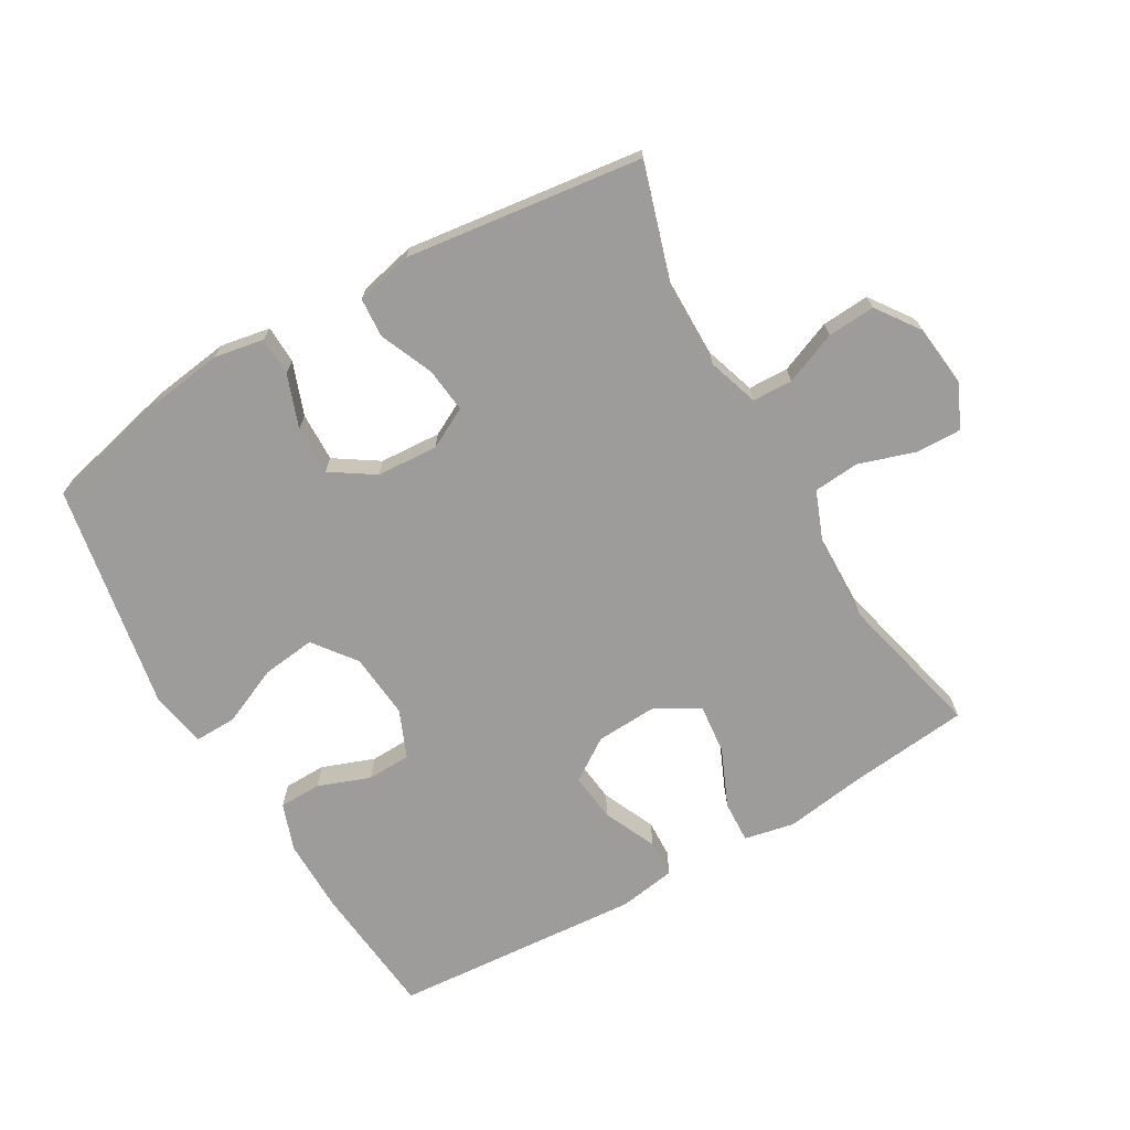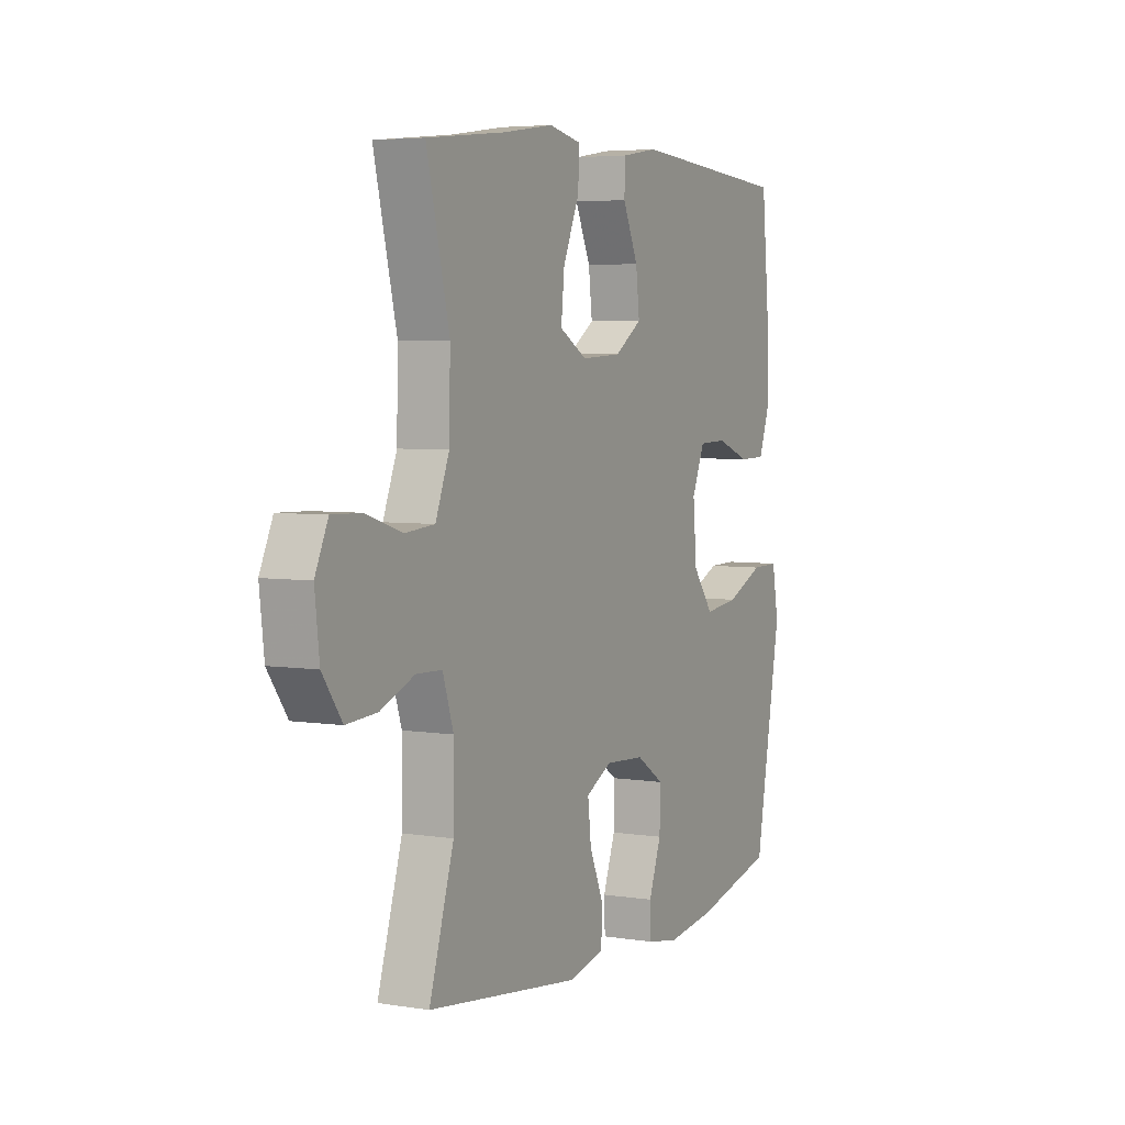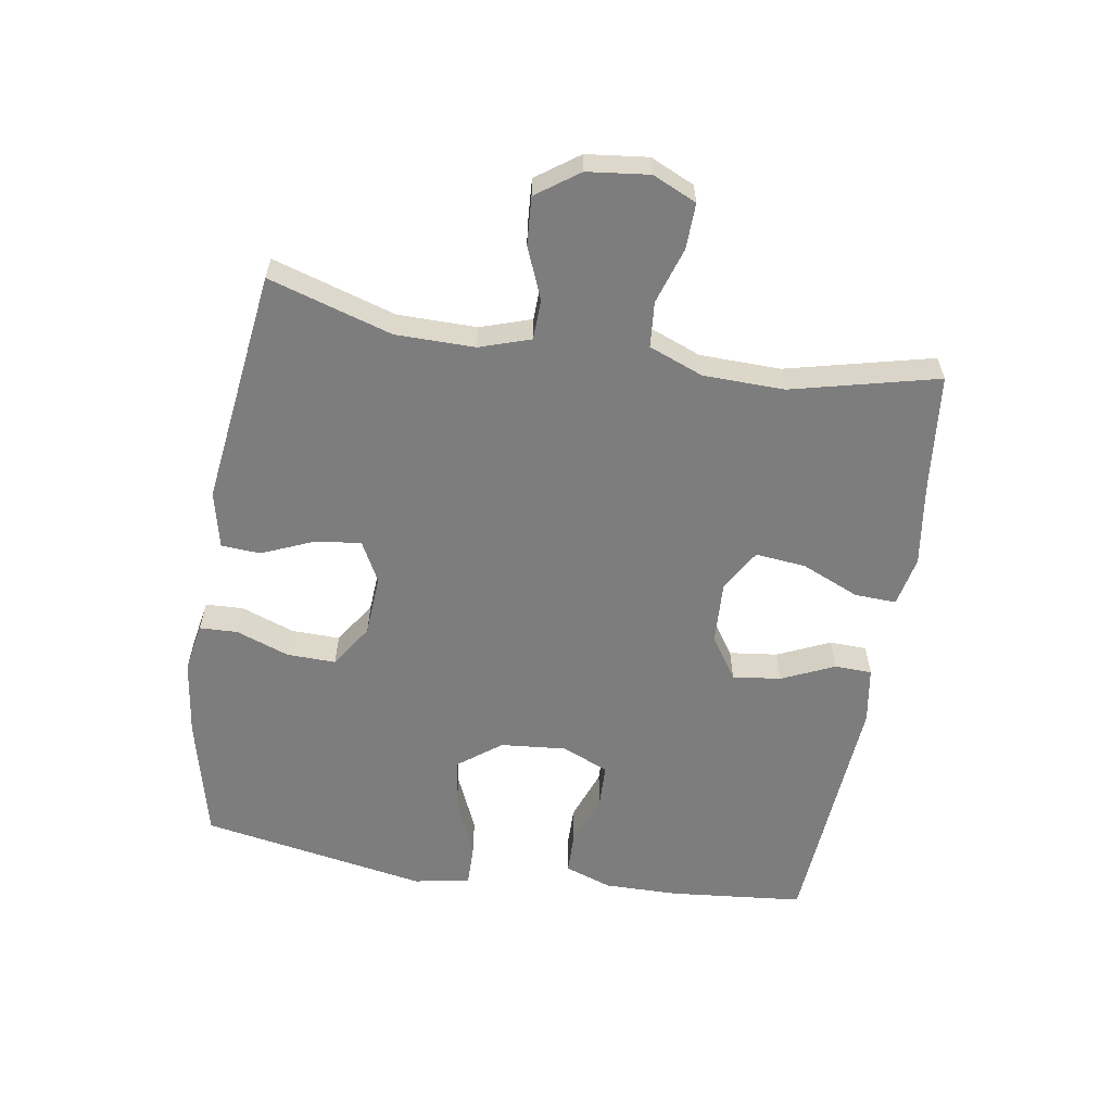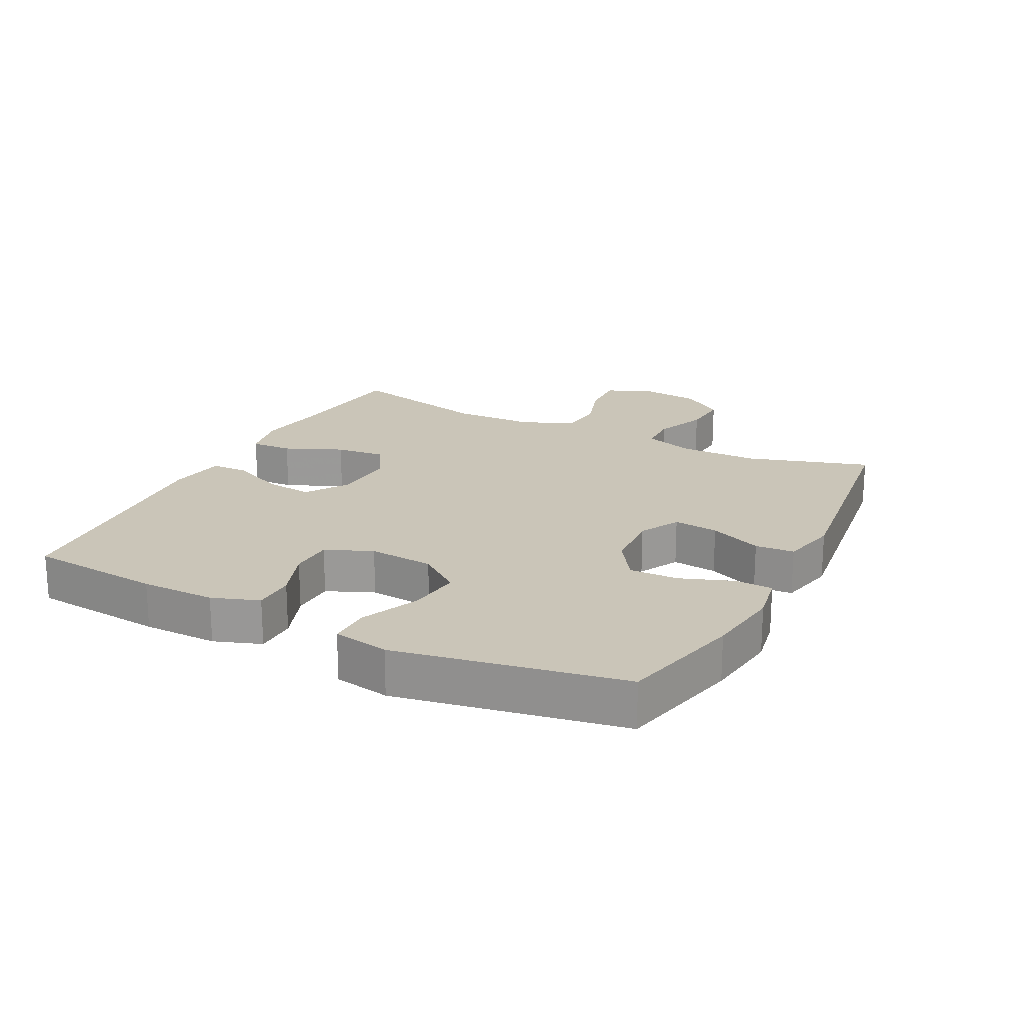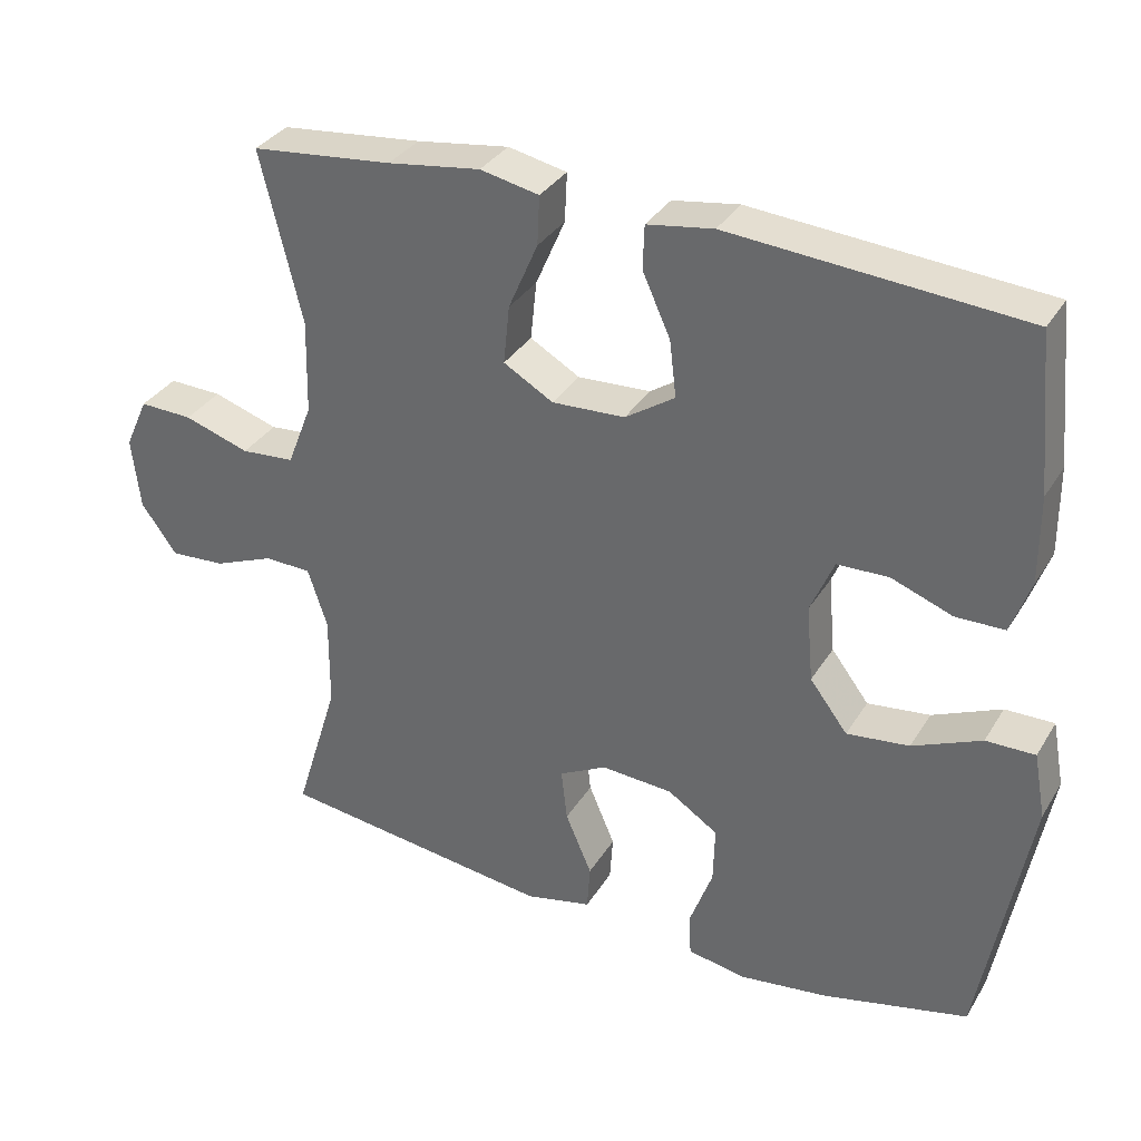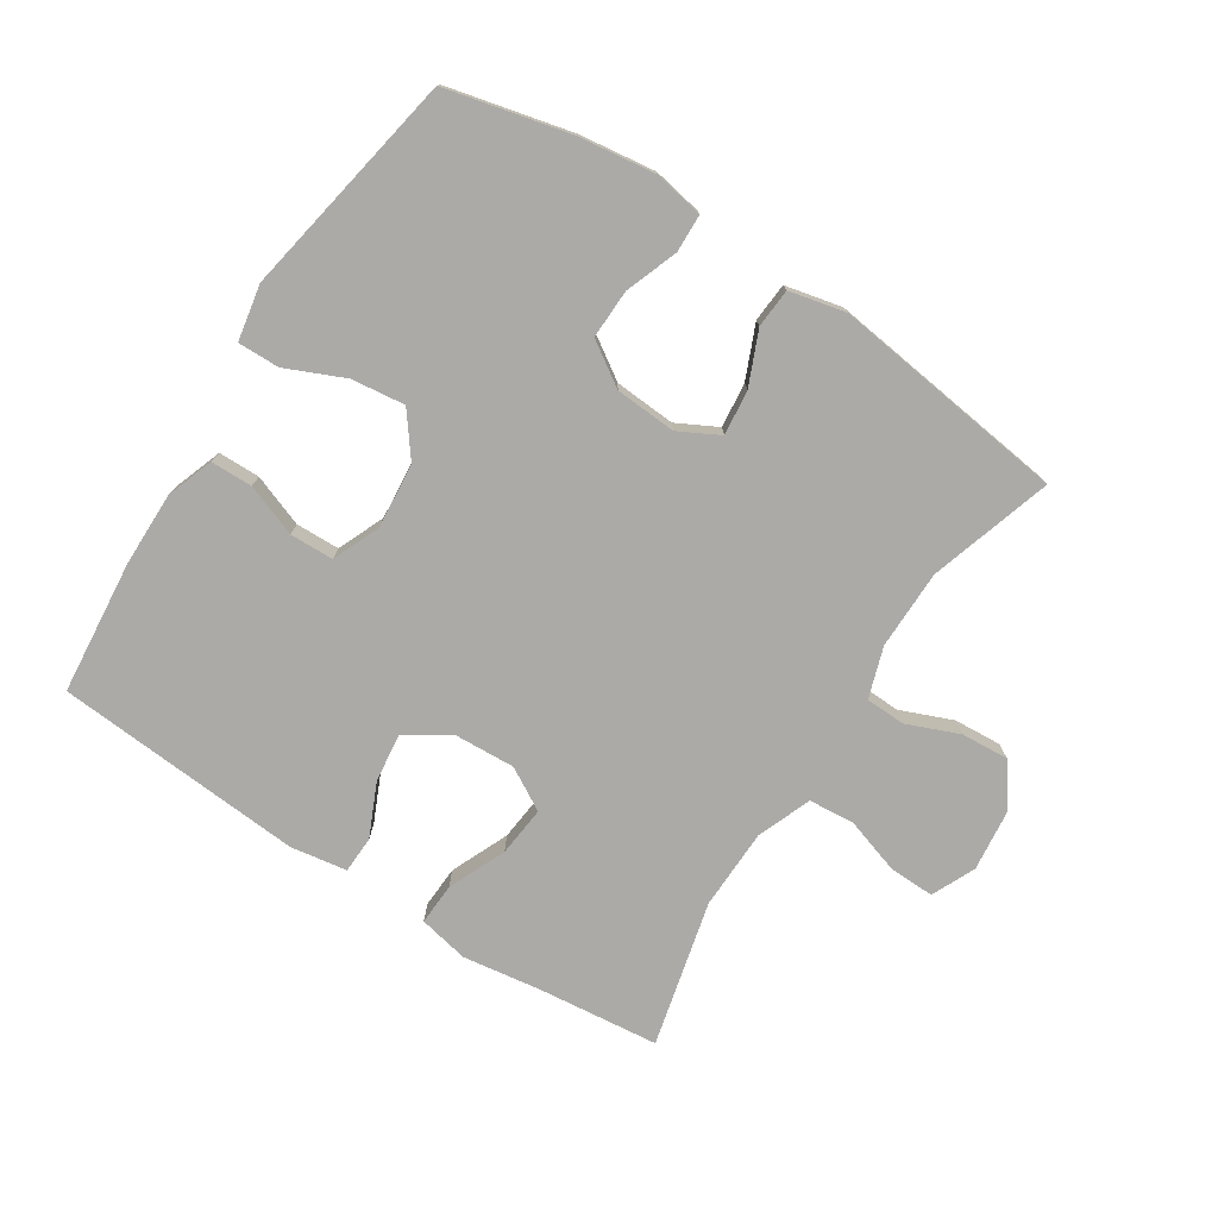
<metadata>
{"format":"obj","ext":"obj","renderer":"f3d","projection":"perspective","resolution":1024,"background":"white","views":[{"elev":-70.1,"azim":-149.9,"up":"+Y"},{"elev":4.8,"azim":-63.2,"up":"+Z"},{"elev":-59.2,"azim":-99.2,"up":"+Y"},{"elev":20.3,"azim":117.0,"up":"+Y"},{"elev":33.7,"azim":27.1,"up":"+Z"},{"elev":-76.1,"azim":147.2,"up":"+Y"}]}
</metadata>
<code>
v 0.5 0.07 0.5
v 0.52 0.07 0.292
v 0.521 0.07 0.176
v 0.495 0.07 0.103
v 0.43 0.07 0.102
v 0.349 0.07 0.132
v 0.281 0.07 0.13
v 0.25 0.07 0.057
v 0.259 0.07 -0.045
v 0.309 0.07 -0.111
v 0.392 0.07 -0.101
v 0.483 0.07 -0.061
v 0.548 0.07 -0.06
v 0.564 0.07 -0.147
v 0.5 0.07 -0.5
v 0.307 0.07 -0.546
v 0.188 0.07 -0.562
v 0.111 0.07 -0.548
v 0.109 0.07 -0.489
v 0.139 0.07 -0.407
v 0.141 0.07 -0.331
v 0.074 0.07 -0.287
v -0.021 0.07 -0.281
v -0.084 0.07 -0.314
v -0.076 0.07 -0.384
v -0.041 0.07 -0.466
v -0.045 0.07 -0.527
v -0.133 0.07 -0.547
v -0.5 0.07 -0.5
v -0.441 0.07 -0.309
v -0.44 0.07 -0.186
v -0.466 0.07 -0.107
v -0.528 0.07 -0.105
v -0.609 0.07 -0.138
v -0.683 0.07 -0.143
v -0.73 0.07 -0.077
v -0.741 0.07 0.019
v -0.71 0.07 0.087
v -0.639 0.07 0.085
v -0.552 0.07 0.057
v -0.481 0.07 0.063
v -0.448 0.07 0.147
v -0.445 0.07 0.273
v -0.5 0.07 0.5
v -0.312 0.07 0.52
v -0.189 0.07 0.538
v -0.111 0.07 0.522
v -0.114 0.07 0.457
v -0.153 0.07 0.367
v -0.161 0.07 0.289
v -0.095 0.07 0.251
v 0.002 0.07 0.256
v 0.068 0.07 0.3
v 0.059 0.07 0.375
v 0.022 0.07 0.457
v 0.024 0.07 0.515
v 0.112 0.07 0.529
v 0.5 0 0.5
v 0.52 0 0.292
v 0.521 0 0.176
v 0.495 0 0.103
v 0.43 0 0.102
v 0.349 0 0.132
v 0.281 0 0.13
v 0.25 0 0.057
v 0.259 0 -0.045
v 0.309 0 -0.111
v 0.392 0 -0.101
v 0.483 0 -0.061
v 0.548 0 -0.06
v 0.564 0 -0.147
v 0.5 0 -0.5
v 0.307 0 -0.546
v 0.188 0 -0.562
v 0.111 0 -0.548
v 0.109 0 -0.489
v 0.139 0 -0.407
v 0.141 0 -0.331
v 0.074 0 -0.287
v -0.021 0 -0.281
v -0.084 0 -0.314
v -0.076 0 -0.384
v -0.041 0 -0.466
v -0.045 0 -0.527
v -0.133 0 -0.547
v -0.5 0 -0.5
v -0.441 0 -0.309
v -0.44 0 -0.186
v -0.466 0 -0.107
v -0.528 0 -0.105
v -0.609 0 -0.138
v -0.683 0 -0.143
v -0.73 0 -0.077
v -0.741 0 0.019
v -0.71 0 0.087
v -0.639 0 0.085
v -0.552 0 0.057
v -0.481 0 0.063
v -0.448 0 0.147
v -0.445 0 0.273
v -0.5 0 0.5
v -0.312 0 0.52
v -0.189 0 0.538
v -0.111 0 0.522
v -0.114 0 0.457
v -0.153 0 0.367
v -0.161 0 0.289
v -0.095 0 0.251
v 0.002 0 0.256
v 0.068 0 0.3
v 0.059 0 0.375
v 0.022 0 0.457
v 0.024 0 0.515
v 0.112 0 0.529
f 4 5 6
f 3 4 6
f 2 3 6
f 1 2 6
f 57 1 6
f 56 57 6
f 55 56 6
f 54 55 6
f 53 54 6 7
f 52 53 7 8
f 51 52 8 9
f 50 51 9 10
f 47 48 49
f 46 47 49
f 45 46 49
f 45 49 50
f 44 45 50
f 43 44 50
f 42 43 50 10
f 38 39 40
f 37 38 40
f 36 37 40
f 35 36 40
f 34 35 40
f 33 34 40
f 32 33 40 41
f 41 42 10
f 32 41 10
f 31 32 10
f 28 29 30
f 27 28 30
f 26 27 30
f 25 26 30
f 24 25 30 31
f 18 19 20
f 17 18 20
f 16 17 20
f 15 16 20
f 14 15 20
f 13 14 20
f 12 13 20
f 11 12 20
f 10 11 20 21
f 23 24 31
f 22 23 31 10
f 10 21 22
f 63 62 61
f 63 61 60
f 63 60 59
f 63 59 58
f 63 58 114
f 63 114 113
f 63 113 112
f 63 112 111
f 64 63 111 110
f 65 64 110 109
f 66 65 109 108
f 67 66 108 107
f 106 105 104
f 106 104 103
f 106 103 102
f 107 106 102
f 107 102 101
f 107 101 100
f 67 107 100 99
f 97 96 95
f 97 95 94
f 97 94 93
f 97 93 92
f 97 92 91
f 97 91 90
f 98 97 90 89
f 67 99 98
f 67 98 89
f 67 89 88
f 87 86 85
f 87 85 84
f 87 84 83
f 87 83 82
f 88 87 82 81
f 77 76 75
f 77 75 74
f 77 74 73
f 77 73 72
f 77 72 71
f 77 71 70
f 77 70 69
f 77 69 68
f 78 77 68 67
f 88 81 80
f 67 88 80 79
f 79 78 67
f 1 58 59 2
f 2 59 60 3
f 3 60 61 4
f 4 61 62 5
f 5 62 63 6
f 6 63 64 7
f 7 64 65 8
f 8 65 66 9
f 9 66 67 10
f 10 67 68 11
f 11 68 69 12
f 12 69 70 13
f 13 70 71 14
f 14 71 72 15
f 15 72 73 16
f 16 73 74 17
f 17 74 75 18
f 18 75 76 19
f 19 76 77 20
f 20 77 78 21
f 21 78 79 22
f 22 79 80 23
f 23 80 81 24
f 24 81 82 25
f 25 82 83 26
f 26 83 84 27
f 27 84 85 28
f 28 85 86 29
f 29 86 87 30
f 30 87 88 31
f 31 88 89 32
f 32 89 90 33
f 33 90 91 34
f 34 91 92 35
f 35 92 93 36
f 36 93 94 37
f 37 94 95 38
f 38 95 96 39
f 39 96 97 40
f 40 97 98 41
f 41 98 99 42
f 42 99 100 43
f 43 100 101 44
f 44 101 102 45
f 45 102 103 46
f 46 103 104 47
f 47 104 105 48
f 48 105 106 49
f 49 106 107 50
f 50 107 108 51
f 51 108 109 52
f 52 109 110 53
f 53 110 111 54
f 54 111 112 55
f 55 112 113 56
f 56 113 114 57
f 57 114 58 1

</code>
